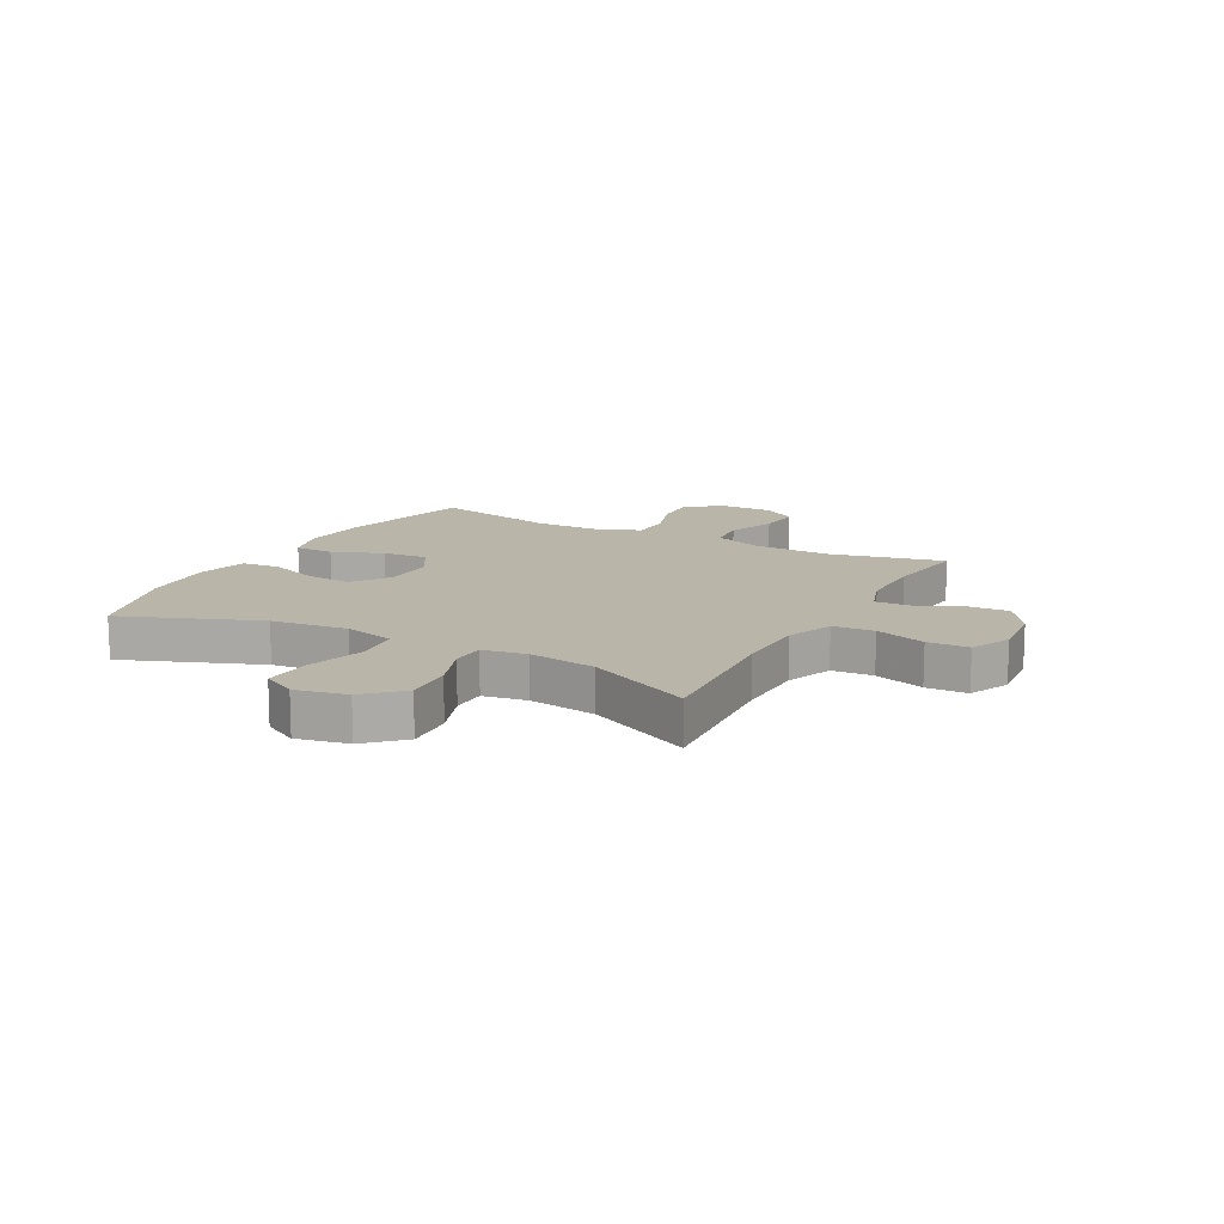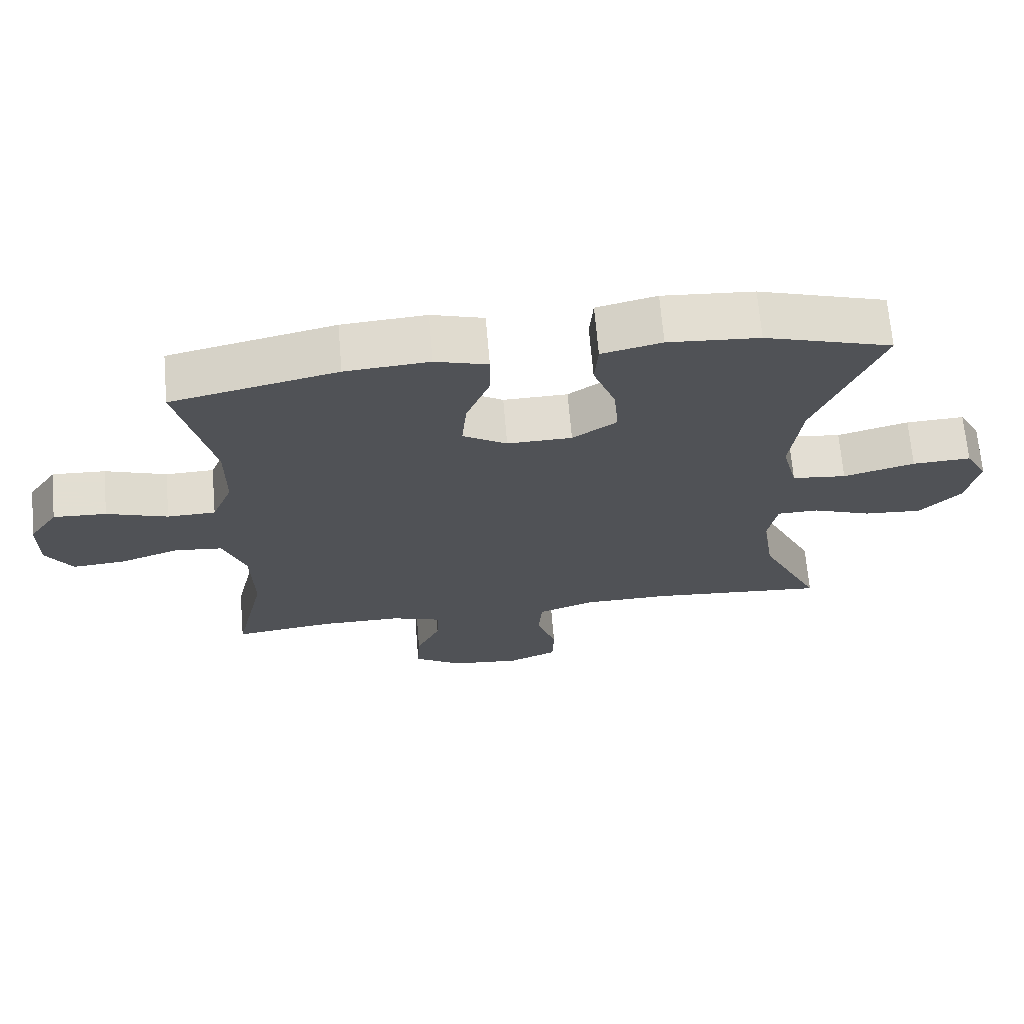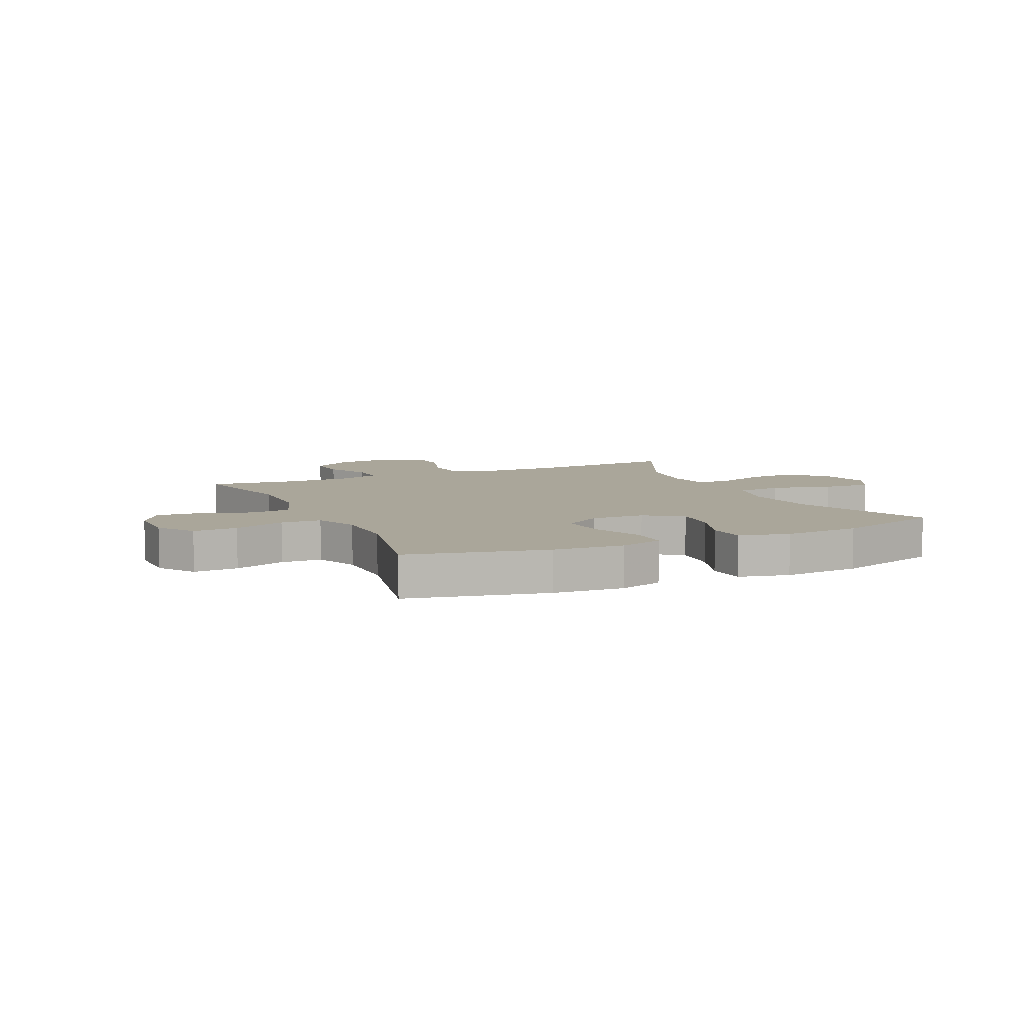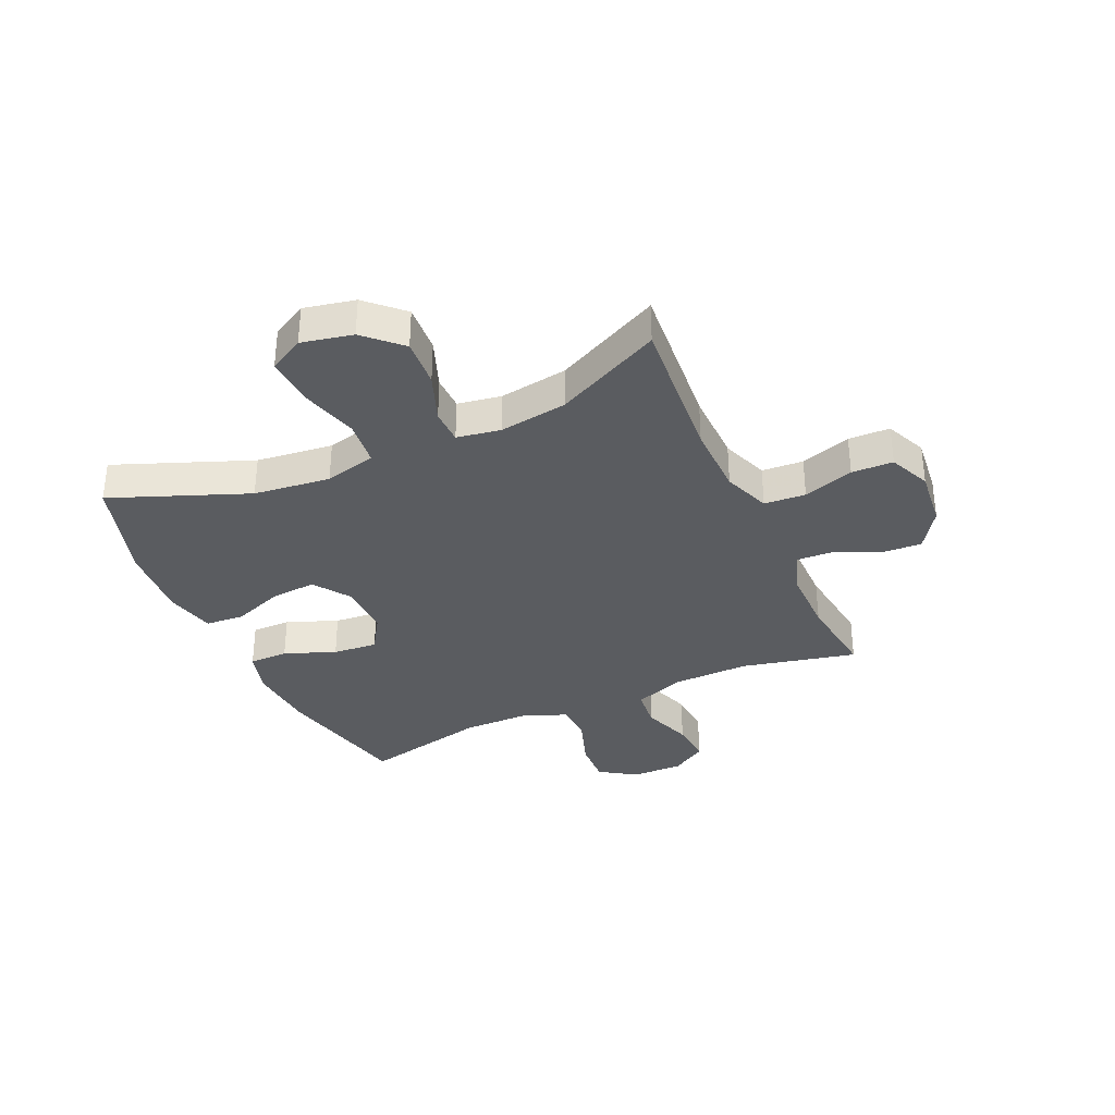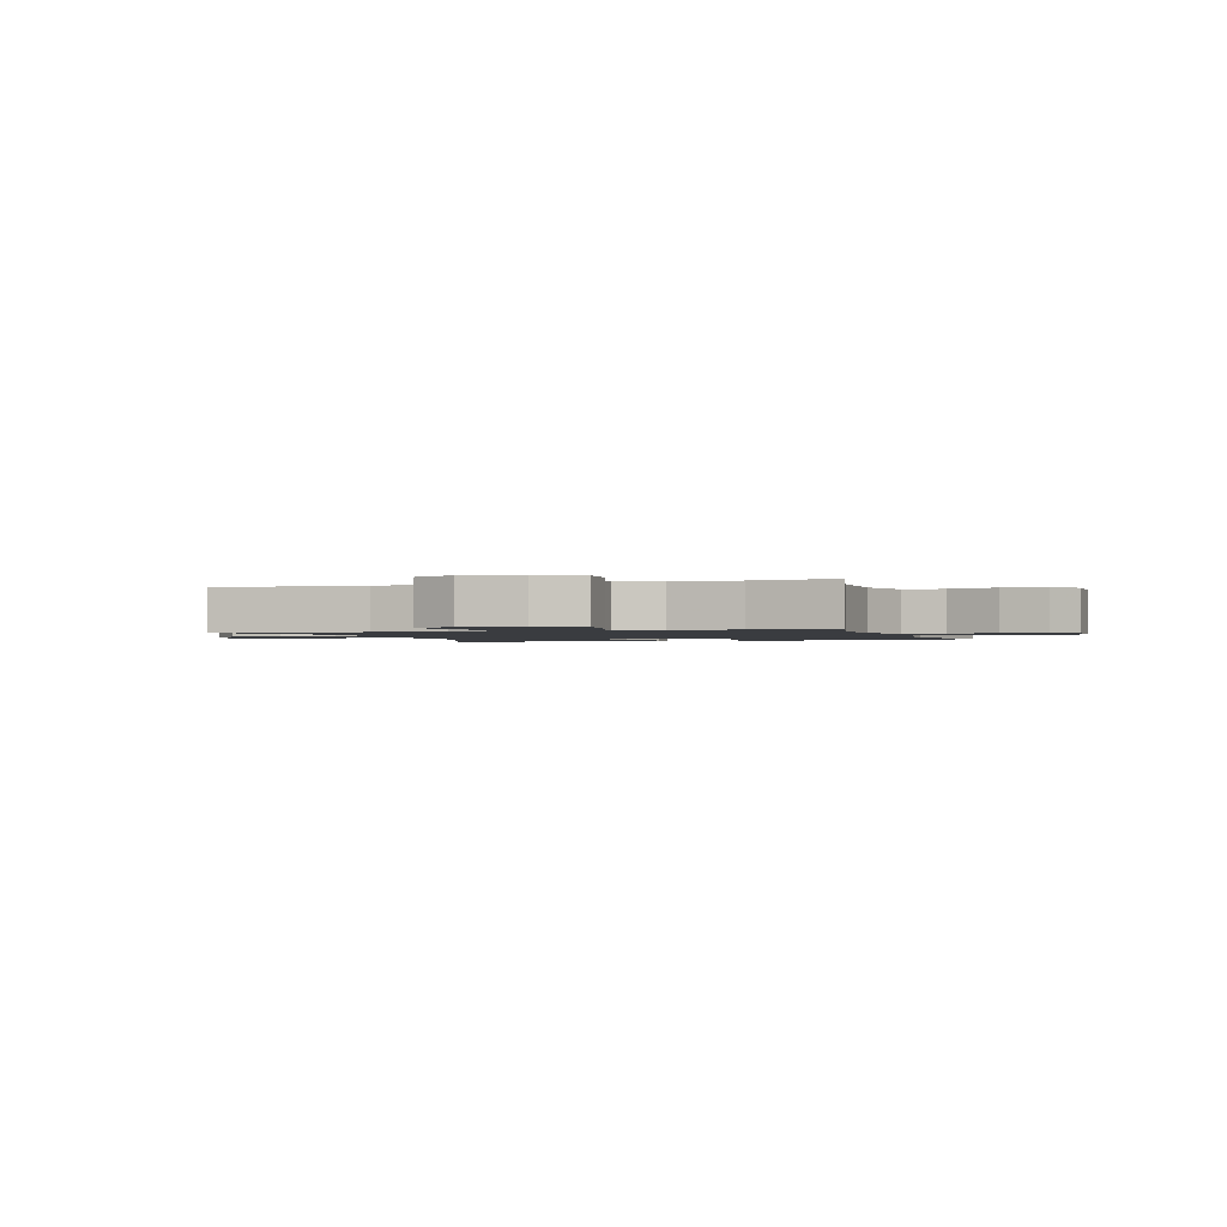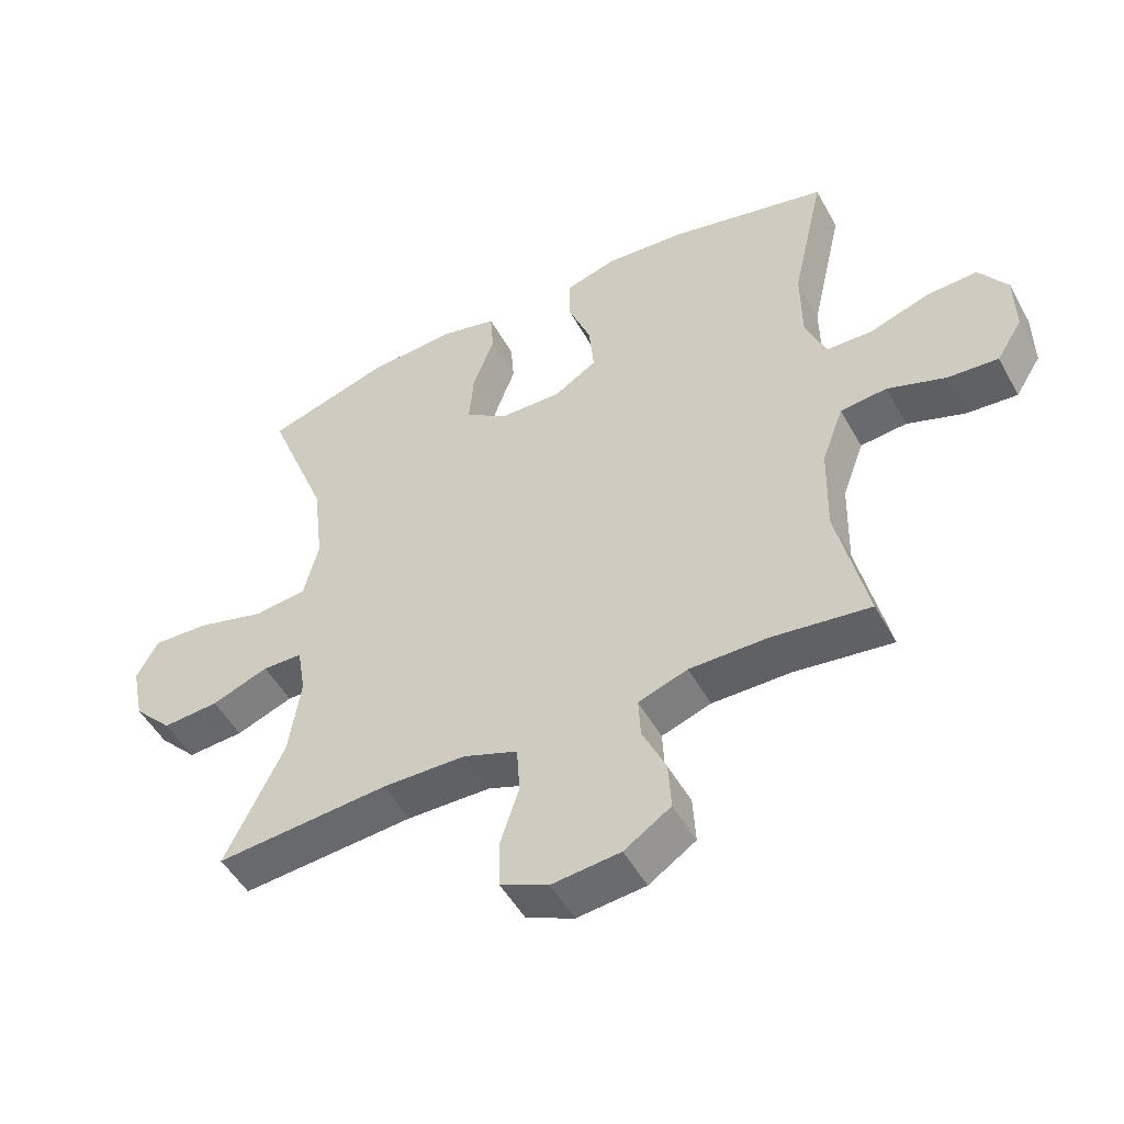
<metadata>
{"format":"obj","ext":"obj","renderer":"f3d","projection":"perspective","resolution":1024,"background":"white","views":[{"elev":13.5,"azim":118.5,"up":"+Y"},{"elev":68.7,"azim":-4.9,"up":"+Z"},{"elev":7.8,"azim":-24.8,"up":"+Y"},{"elev":-34.4,"azim":114.3,"up":"+Y"},{"elev":-1.5,"azim":-161.2,"up":"+Y"},{"elev":-50.1,"azim":-151.8,"up":"+Z"}]}
</metadata>
<code>
v -0.5 0.07 -0.5
v -0.454 0.07 -0.298
v -0.457 0.07 -0.162
v -0.49 0.07 -0.072
v -0.561 0.07 -0.065
v -0.649 0.07 -0.096
v -0.726 0.07 -0.102
v -0.765 0.07 -0.04
v -0.764 0.07 0.052
v -0.721 0.07 0.116
v -0.643 0.07 0.112
v -0.553 0.07 0.081
v -0.482 0.07 0.083
v -0.451 0.07 0.16
v -0.45 0.07 0.278
v -0.5 0.07 0.5
v -0.257 0.07 0.555
v -0.134 0.07 0.564
v -0.057 0.07 0.541
v -0.057 0.07 0.472
v -0.092 0.07 0.382
v -0.099 0.07 0.303
v -0.034 0.07 0.262
v 0.061 0.07 0.264
v 0.126 0.07 0.309
v 0.119 0.07 0.39
v 0.086 0.07 0.479
v 0.091 0.07 0.547
v 0.179 0.07 0.568
v 0.313 0.07 0.558
v 0.5 0.07 0.5
v 0.406 0.07 0.26
v 0.39 0.07 0.125
v 0.413 0.07 0.034
v 0.493 0.07 0.025
v 0.598 0.07 0.054
v 0.684 0.07 0.058
v 0.717 0.07 -0.003
v 0.698 0.07 -0.093
v 0.639 0.07 -0.155
v 0.553 0.07 -0.149
v 0.466 0.07 -0.116
v 0.405 0.07 -0.117
v 0.392 0.07 -0.194
v 0.41 0.07 -0.314
v 0.5 0.07 -0.5
v 0.236 0.07 -0.478
v 0.109 0.07 -0.48
v 0.026 0.07 -0.511
v 0.021 0.07 -0.584
v 0.05 0.07 -0.673
v 0.048 0.07 -0.746
v -0.025 0.07 -0.778
v -0.129 0.07 -0.767
v -0.2 0.07 -0.72
v -0.196 0.07 -0.647
v -0.16 0.07 -0.568
v -0.157 0.07 -0.507
v -0.232 0.07 -0.481
v -0.351 0.07 -0.481
v -0.5 0 -0.5
v -0.454 0 -0.298
v -0.457 0 -0.162
v -0.49 0 -0.072
v -0.561 0 -0.065
v -0.649 0 -0.096
v -0.726 0 -0.102
v -0.765 0 -0.04
v -0.764 0 0.052
v -0.721 0 0.116
v -0.643 0 0.112
v -0.553 0 0.081
v -0.482 0 0.083
v -0.451 0 0.16
v -0.45 0 0.278
v -0.5 0 0.5
v -0.257 0 0.555
v -0.134 0 0.564
v -0.057 0 0.541
v -0.057 0 0.472
v -0.092 0 0.382
v -0.099 0 0.303
v -0.034 0 0.262
v 0.061 0 0.264
v 0.126 0 0.309
v 0.119 0 0.39
v 0.086 0 0.479
v 0.091 0 0.547
v 0.179 0 0.568
v 0.313 0 0.558
v 0.5 0 0.5
v 0.406 0 0.26
v 0.39 0 0.125
v 0.413 0 0.034
v 0.493 0 0.025
v 0.598 0 0.054
v 0.684 0 0.058
v 0.717 0 -0.003
v 0.698 0 -0.093
v 0.639 0 -0.155
v 0.553 0 -0.149
v 0.466 0 -0.116
v 0.405 0 -0.117
v 0.392 0 -0.194
v 0.41 0 -0.314
v 0.5 0 -0.5
v 0.236 0 -0.478
v 0.109 0 -0.48
v 0.026 0 -0.511
v 0.021 0 -0.584
v 0.05 0 -0.673
v 0.048 0 -0.746
v -0.025 0 -0.778
v -0.129 0 -0.767
v -0.2 0 -0.72
v -0.196 0 -0.647
v -0.16 0 -0.568
v -0.157 0 -0.507
v -0.232 0 -0.481
v -0.351 0 -0.481
f 54 55 56 57
f 54 57 58
f 53 54 58
f 50 51 52 53
f 49 50 53 58
f 48 49 58 59
f 45 46 47
f 44 45 47 48
f 43 44 48 59
f 39 40 41 42
f 39 42 43
f 38 39 43
f 35 36 37 38
f 34 35 38 43
f 33 34 43 59
f 29 30 31 32
f 26 27 28 29
f 25 26 29 32
f 24 25 32 33
f 18 19 20 21
f 18 21 22
f 15 16 17 18
f 14 15 18 22
f 13 14 22 23
f 9 10 11 12
f 9 12 13
f 8 9 13
f 5 6 7 8
f 4 5 8 13
f 3 4 13 23
f 60 1 2
f 24 33 59 60
f 23 24 60
f 2 3 23 60
f 117 116 115 114
f 118 117 114
f 118 114 113
f 113 112 111 110
f 118 113 110 109
f 119 118 109 108
f 107 106 105
f 108 107 105 104
f 119 108 104 103
f 102 101 100 99
f 103 102 99
f 103 99 98
f 98 97 96 95
f 103 98 95 94
f 119 103 94 93
f 92 91 90 89
f 89 88 87 86
f 92 89 86 85
f 93 92 85 84
f 81 80 79 78
f 82 81 78
f 78 77 76 75
f 82 78 75 74
f 83 82 74 73
f 72 71 70 69
f 73 72 69
f 73 69 68
f 68 67 66 65
f 73 68 65 64
f 83 73 64 63
f 62 61 120
f 120 119 93 84
f 120 84 83
f 120 83 63 62
f 1 61 62 2
f 2 62 63 3
f 3 63 64 4
f 4 64 65 5
f 5 65 66 6
f 6 66 67 7
f 7 67 68 8
f 8 68 69 9
f 9 69 70 10
f 10 70 71 11
f 11 71 72 12
f 12 72 73 13
f 13 73 74 14
f 14 74 75 15
f 15 75 76 16
f 16 76 77 17
f 17 77 78 18
f 18 78 79 19
f 19 79 80 20
f 20 80 81 21
f 21 81 82 22
f 22 82 83 23
f 23 83 84 24
f 24 84 85 25
f 25 85 86 26
f 26 86 87 27
f 27 87 88 28
f 28 88 89 29
f 29 89 90 30
f 30 90 91 31
f 31 91 92 32
f 32 92 93 33
f 33 93 94 34
f 34 94 95 35
f 35 95 96 36
f 36 96 97 37
f 37 97 98 38
f 38 98 99 39
f 39 99 100 40
f 40 100 101 41
f 41 101 102 42
f 42 102 103 43
f 43 103 104 44
f 44 104 105 45
f 45 105 106 46
f 46 106 107 47
f 47 107 108 48
f 48 108 109 49
f 49 109 110 50
f 50 110 111 51
f 51 111 112 52
f 52 112 113 53
f 53 113 114 54
f 54 114 115 55
f 55 115 116 56
f 56 116 117 57
f 57 117 118 58
f 58 118 119 59
f 59 119 120 60
f 60 120 61 1

</code>
